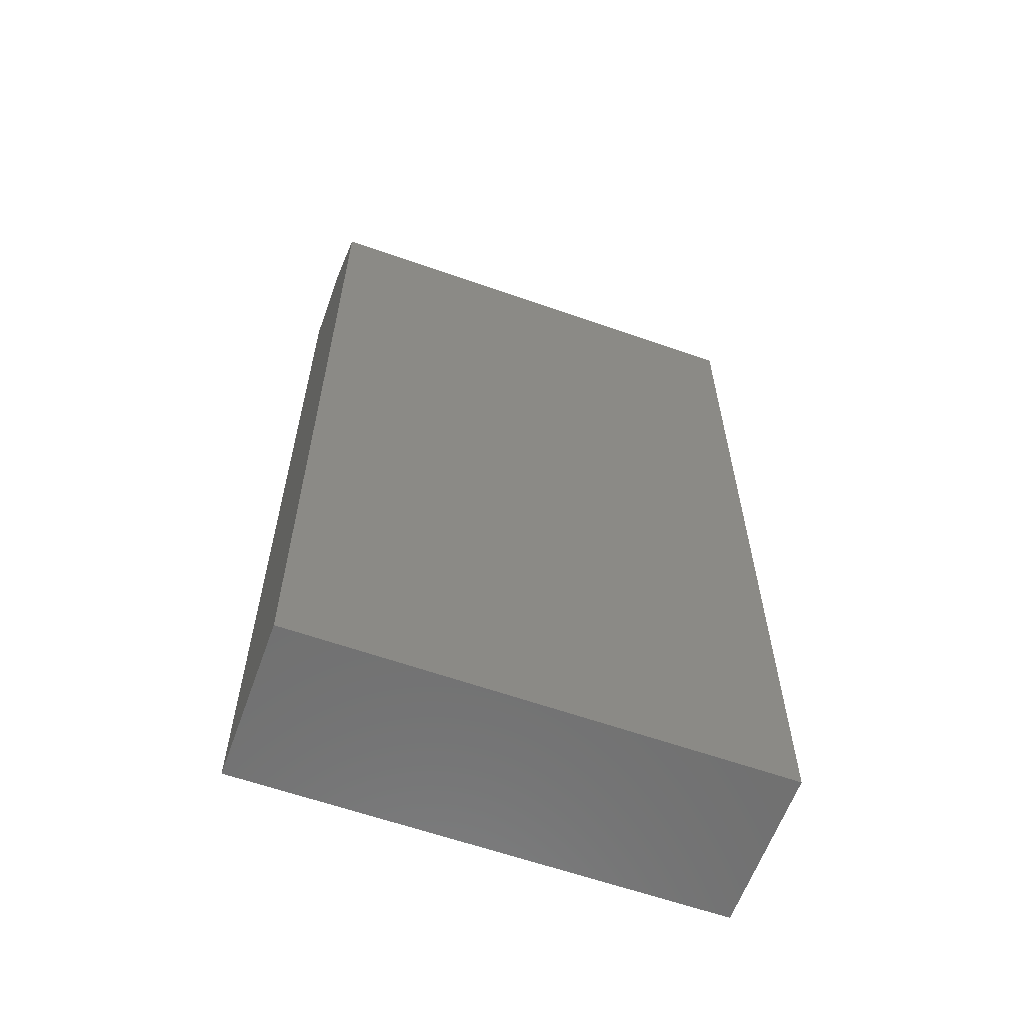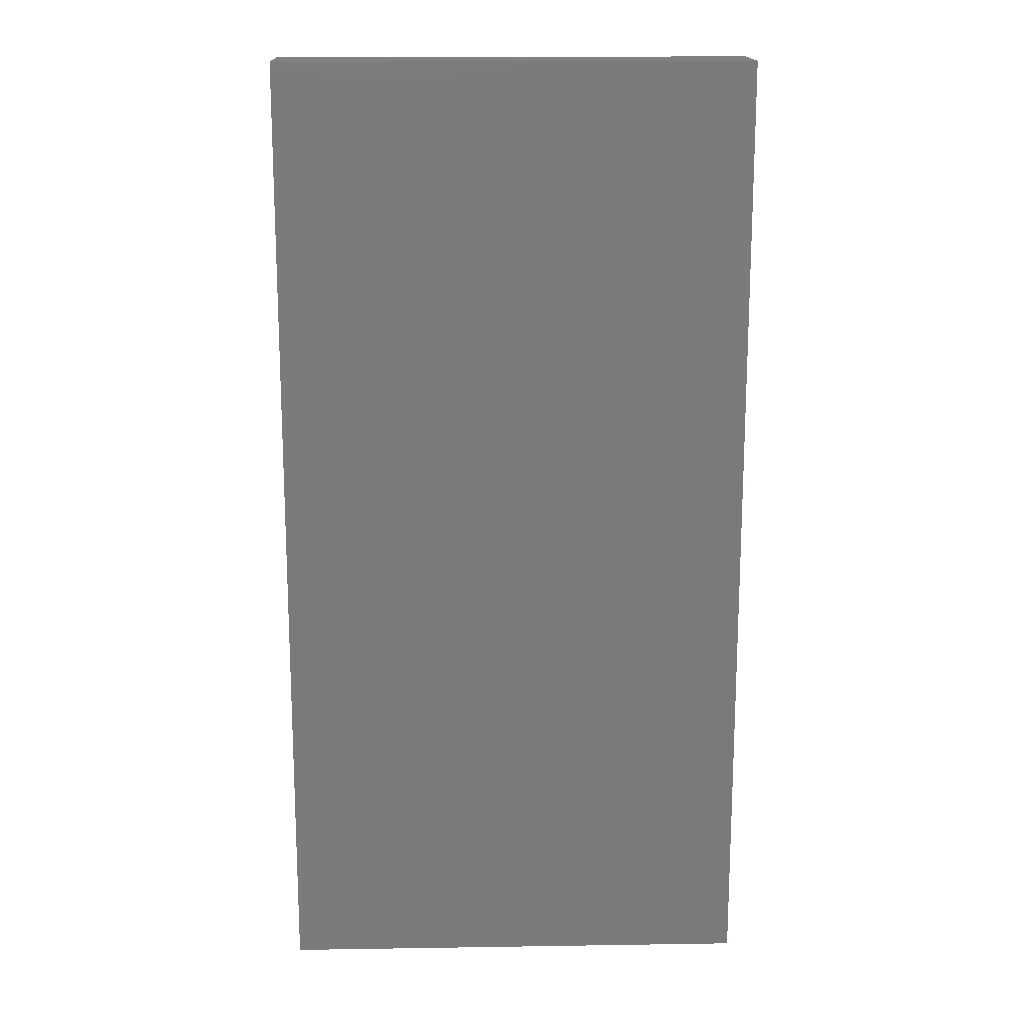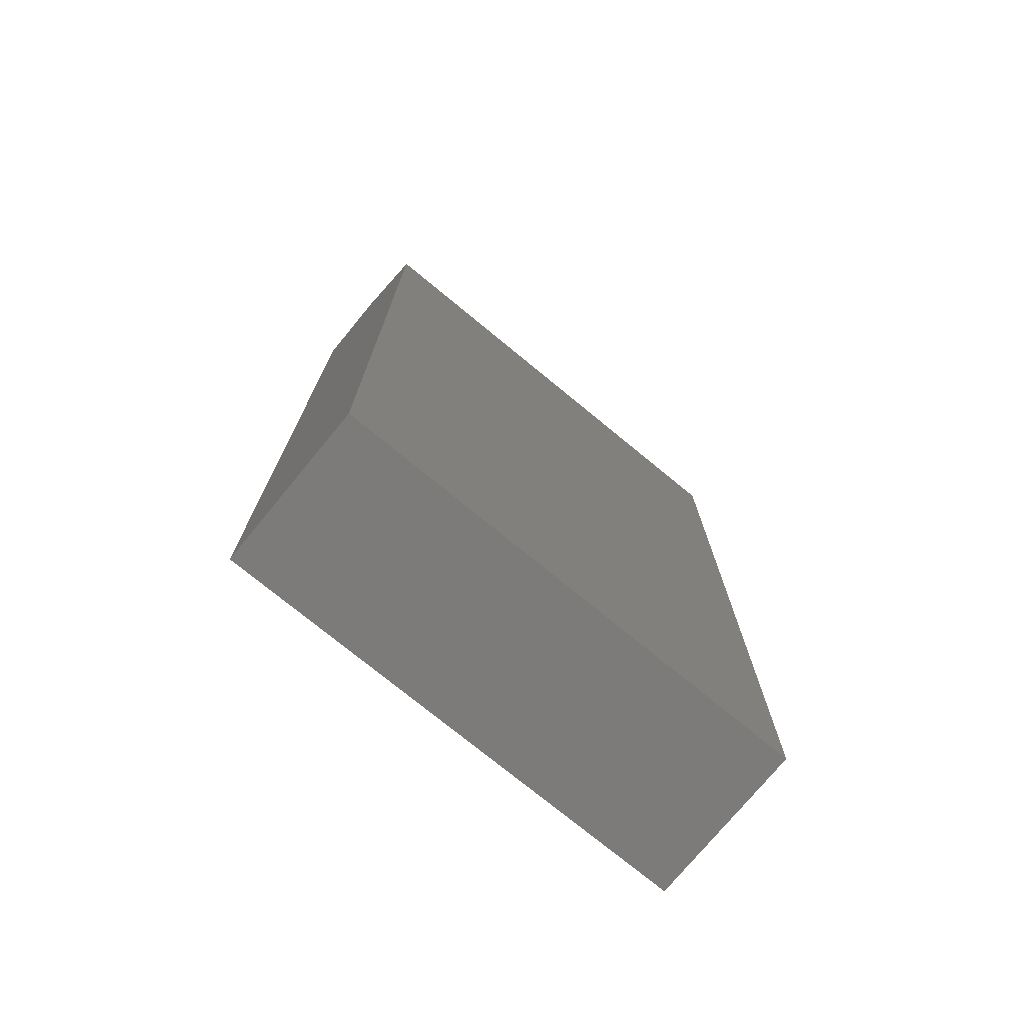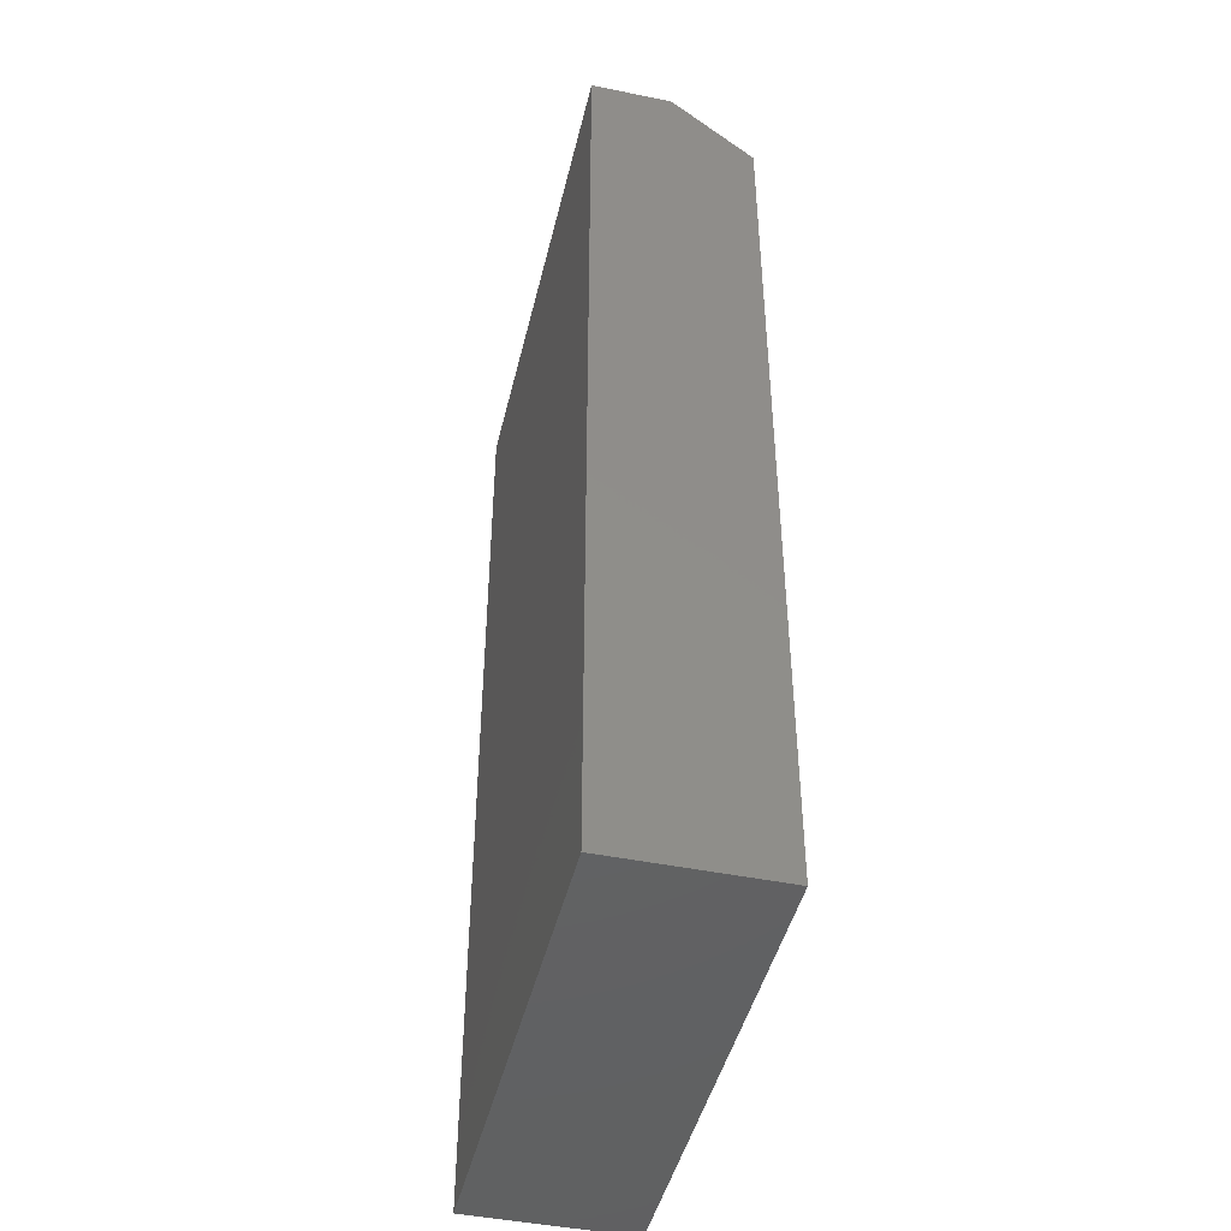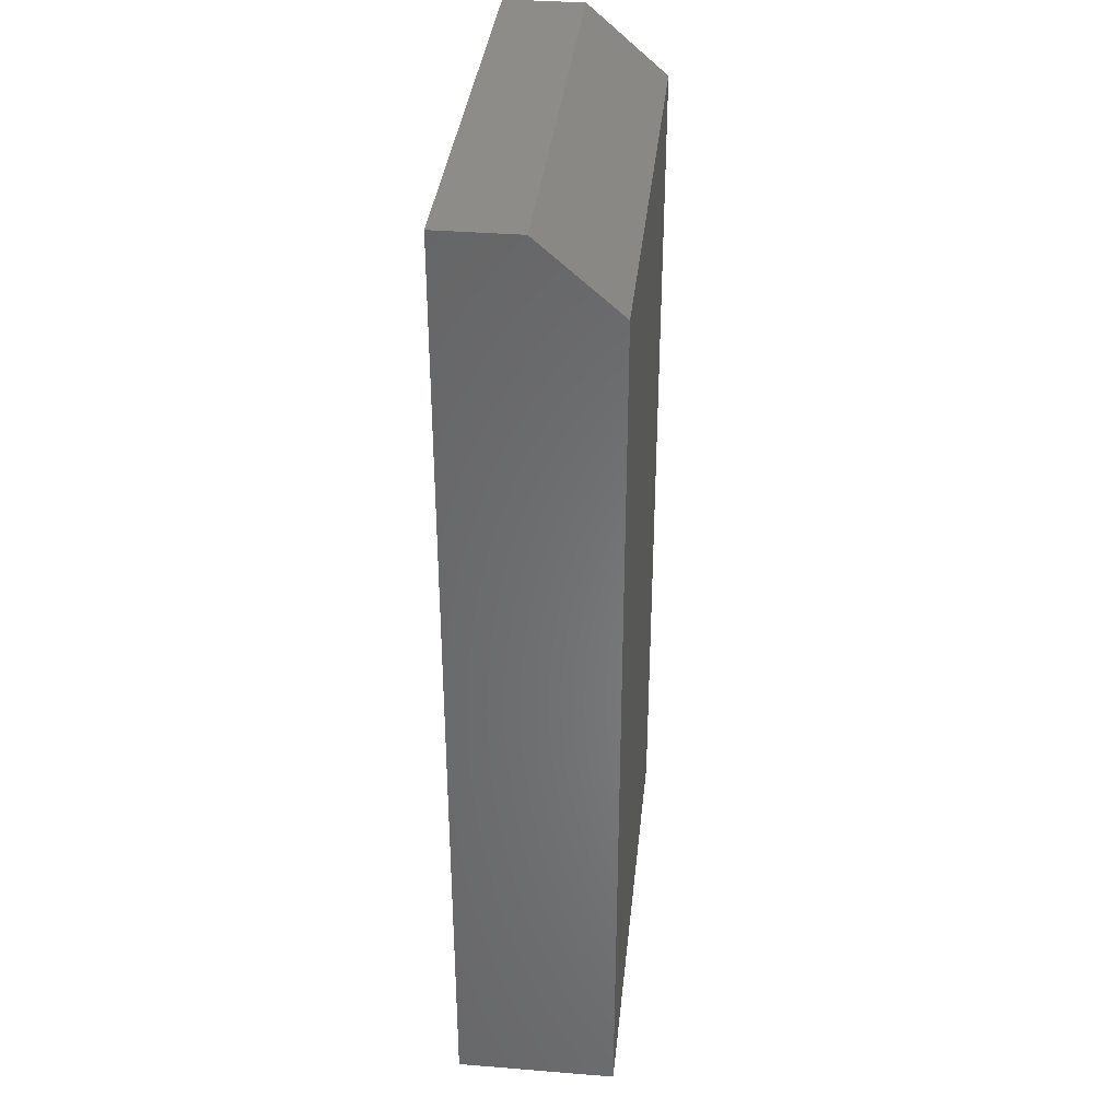
<metadata>
{"format":"stl","ext":"stl","renderer":"f3d","projection":"perspective","resolution":1024,"background":"white","views":[{"elev":-61.4,"azim":160.3,"up":"+Z"},{"elev":16.3,"azim":-1.8,"up":"+Z"},{"elev":-74.9,"azim":140.6,"up":"+Z"},{"elev":-45.3,"azim":76.7,"up":"+Z"},{"elev":36.1,"azim":96.0,"up":"+Z"}]}
</metadata>
<code>
# stl→obj: 10 verts, 16 faces
v -0.375 0 0
v -0.375 2.363e-33 0.6953
v -0.003947 2.06e-17 -2.272e-17
v -0.003947 2.06e-17 0.6953
v -0.375 -0.125 0
v -0.375 -0.125 0.75
v -0.375 -0.0625 0.75
v -0.003947 -0.125 0.75
v -0.003947 -0.0625 0.75
v -0.003947 -0.125 -2.272e-17
f 1 2 3
f 3 2 4
f 1 5 2
f 2 5 6
f 2 6 7
f 8 9 6
f 6 9 7
f 10 3 8
f 8 3 4
f 8 4 9
f 9 4 7
f 7 4 2
f 5 10 6
f 6 10 8
f 5 1 10
f 10 1 3

</code>
